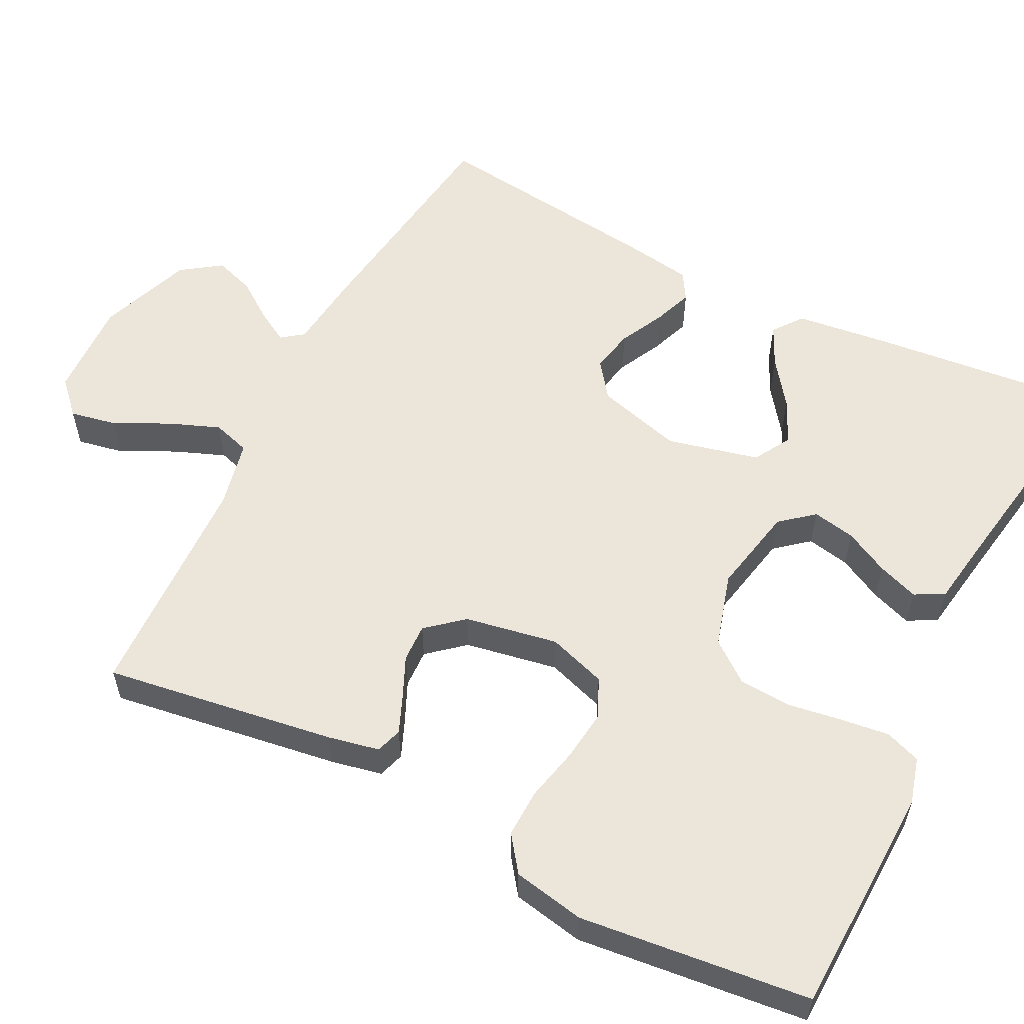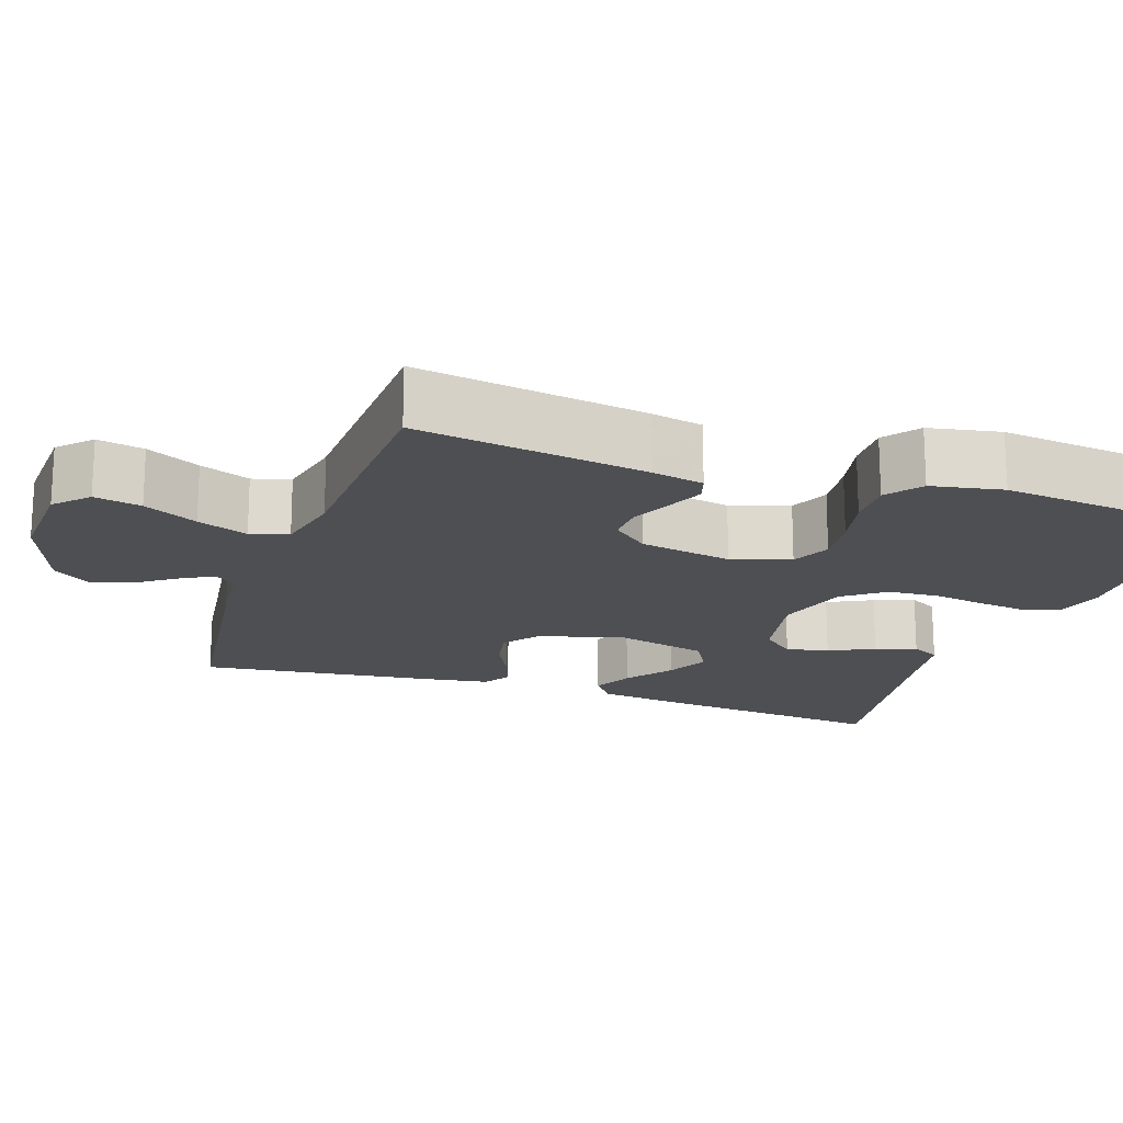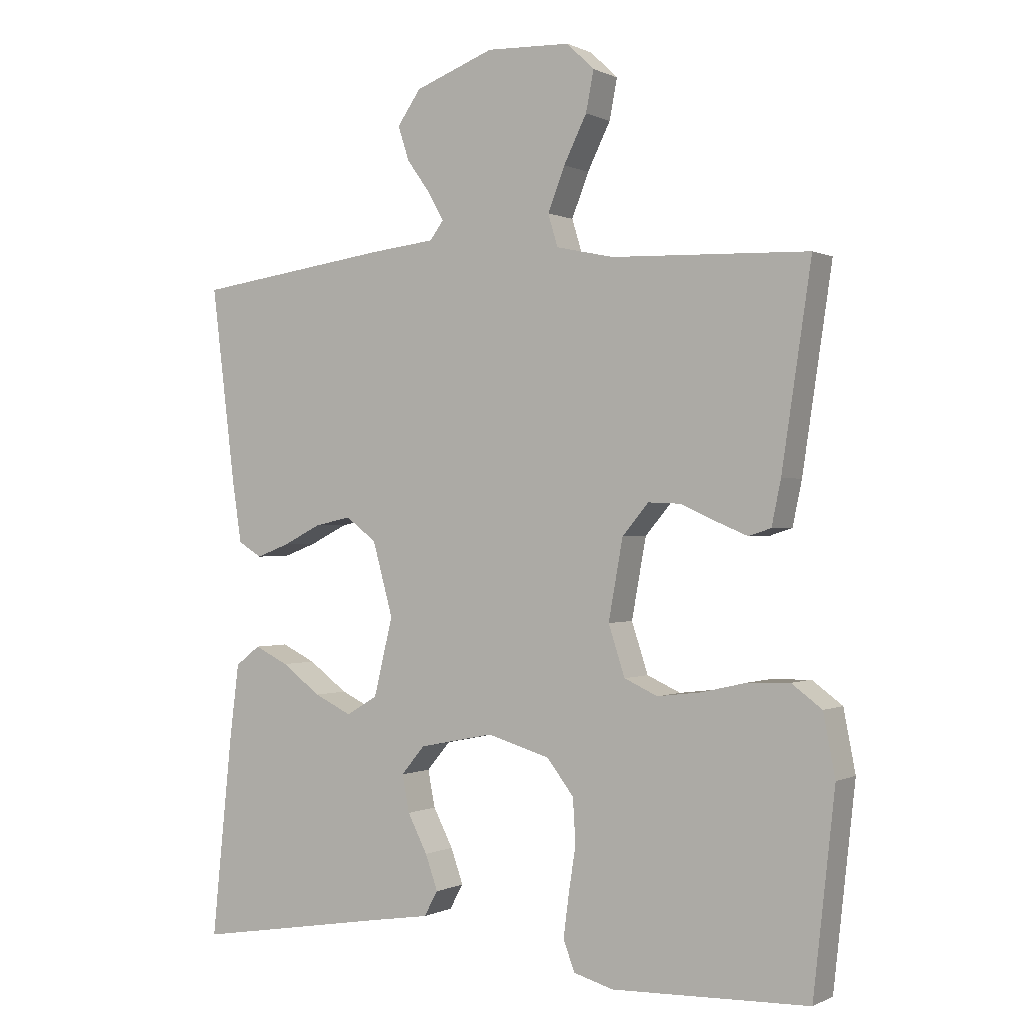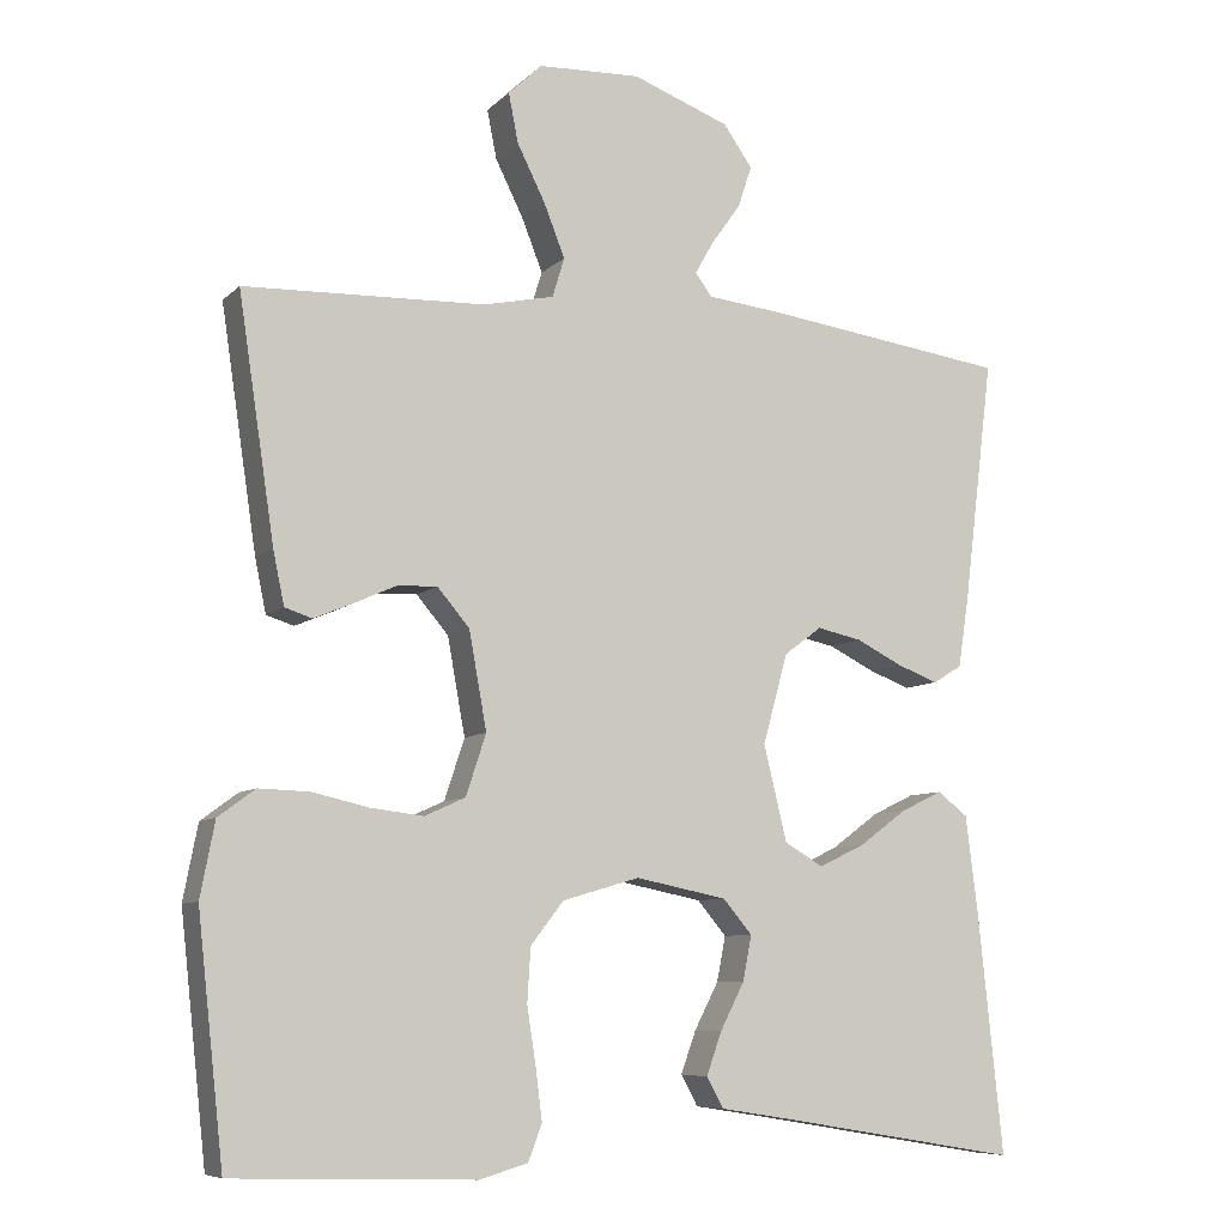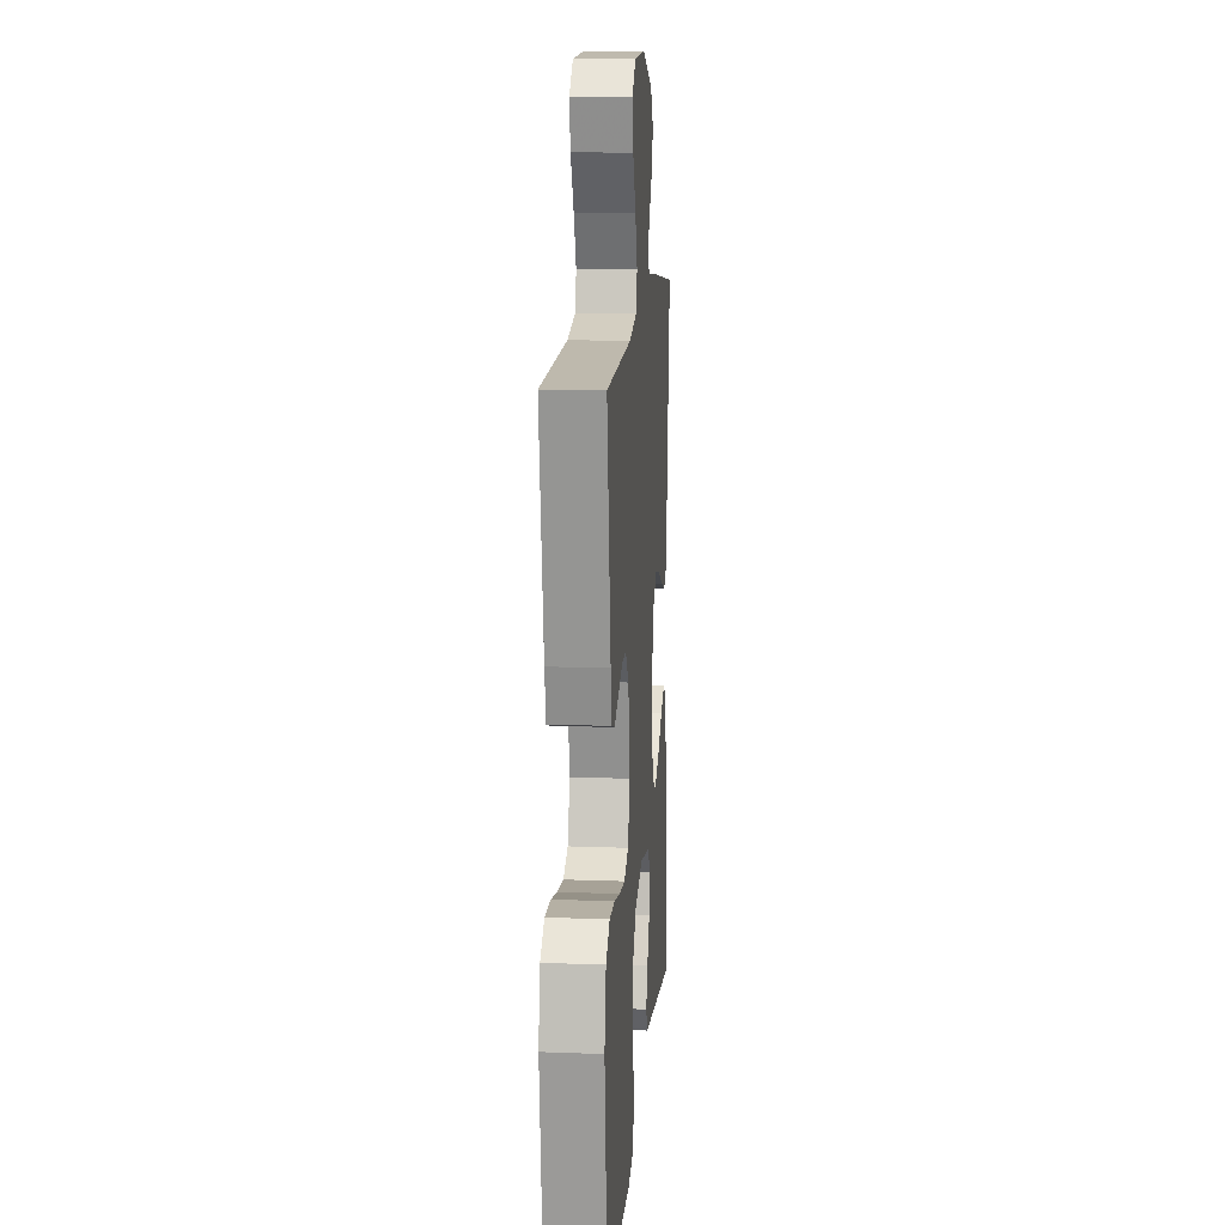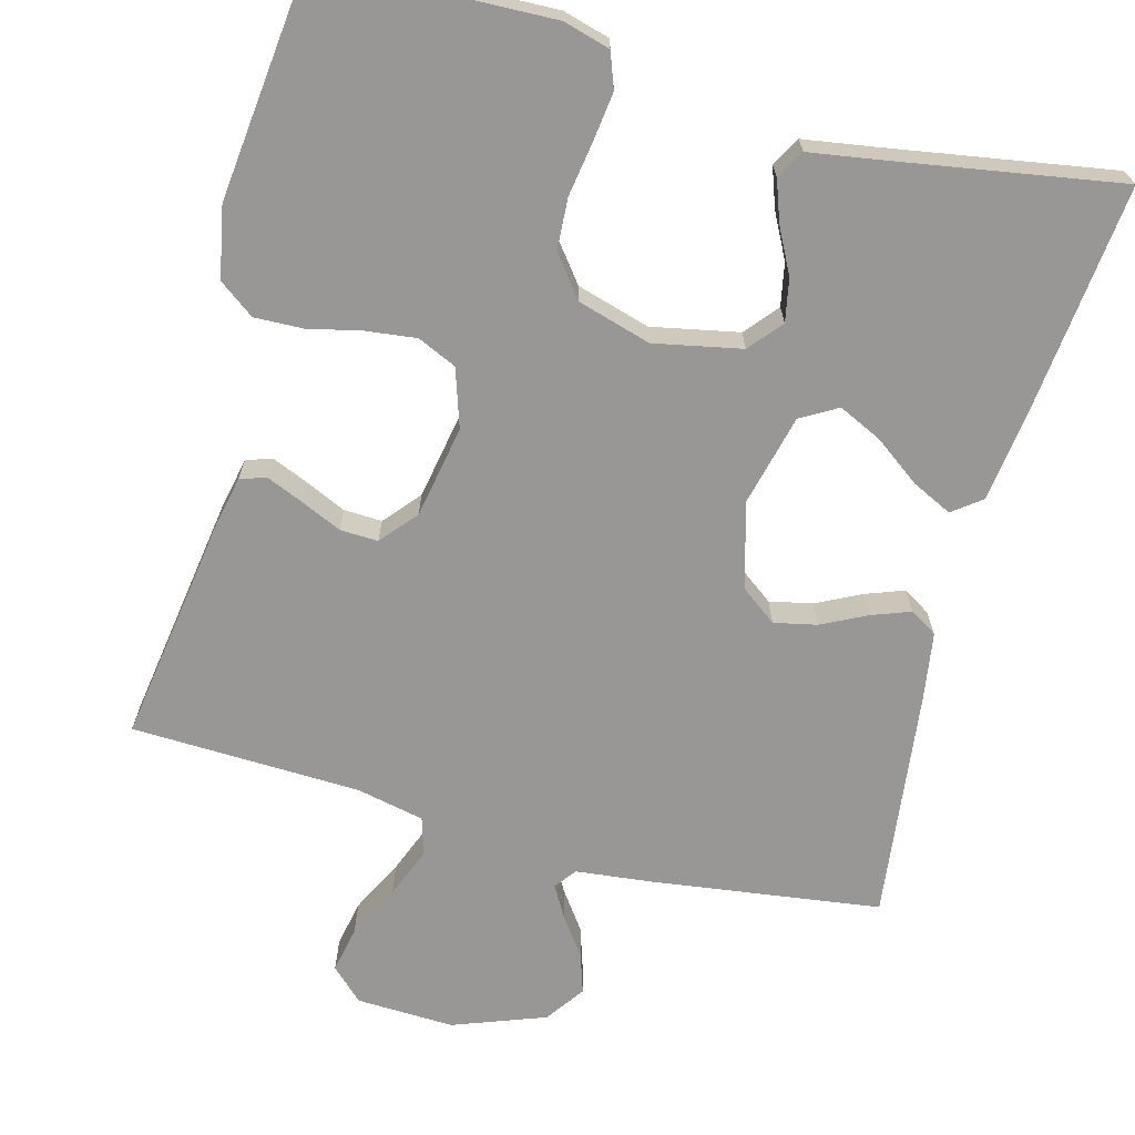
<metadata>
{"format":"obj","ext":"obj","renderer":"f3d","projection":"perspective","resolution":1024,"background":"white","views":[{"elev":57.1,"azim":116.9,"up":"+Y"},{"elev":-17.9,"azim":70.9,"up":"+Y"},{"elev":-0.1,"azim":30.7,"up":"+Z"},{"elev":-7.9,"azim":155.7,"up":"+Z"},{"elev":13.4,"azim":94.8,"up":"+Z"},{"elev":-68.2,"azim":165.0,"up":"+Y"}]}
</metadata>
<code>
v -0.5 0.07 -0.5
v -0.469 0.07 -0.2
v -0.454 0.07 -0.08
v -0.416 0.07 -0.051
v -0.364 0.07 -0.076
v -0.304 0.07 -0.12
v -0.247 0.07 -0.147
v -0.199 0.07 -0.119
v -0.17 0.07 0
v -0.201 0.07 0.112
v -0.248 0.07 0.147
v -0.304 0.07 0.135
v -0.362 0.07 0.106
v -0.413 0.07 0.087
v -0.449 0.07 0.109
v -0.463 0.07 0.2
v -0.5 0.07 0.5
v -0.2 0.07 0.541
v -0.101 0.07 0.552
v -0.08 0.07 0.58
v -0.104 0.07 0.622
v -0.14 0.07 0.672
v -0.157 0.07 0.724
v -0.121 0.07 0.775
v 0 0.07 0.82
v 0.128 0.07 0.815
v 0.17 0.07 0.775
v 0.158 0.07 0.714
v 0.123 0.07 0.644
v 0.097 0.07 0.578
v 0.112 0.07 0.529
v 0.2 0.07 0.51
v 0.5 0.07 0.5
v 0.455 0.07 0.2
v 0.441 0.07 0.133
v 0.407 0.07 0.122
v 0.359 0.07 0.142
v 0.306 0.07 0.166
v 0.256 0.07 0.168
v 0.216 0.07 0.121
v 0.194 0.07 0
v 0.219 0.07 -0.076
v 0.27 0.07 -0.099
v 0.336 0.07 -0.091
v 0.406 0.07 -0.075
v 0.469 0.07 -0.073
v 0.515 0.07 -0.107
v 0.533 0.07 -0.2
v 0.5 0.07 -0.5
v 0.2 0.07 -0.51
v 0.139 0.07 -0.493
v 0.122 0.07 -0.447
v 0.13 0.07 -0.384
v 0.141 0.07 -0.313
v 0.137 0.07 -0.246
v 0.096 0.07 -0.193
v 0 0.07 -0.165
v -0.114 0.07 -0.188
v -0.15 0.07 -0.231
v -0.139 0.07 -0.287
v -0.109 0.07 -0.345
v -0.09 0.07 -0.398
v -0.111 0.07 -0.436
v -0.2 0.07 -0.45
v -0.5 0 -0.5
v -0.469 0 -0.2
v -0.454 0 -0.08
v -0.416 0 -0.051
v -0.364 0 -0.076
v -0.304 0 -0.12
v -0.247 0 -0.147
v -0.199 0 -0.119
v -0.17 0 0
v -0.201 0 0.112
v -0.248 0 0.147
v -0.304 0 0.135
v -0.362 0 0.106
v -0.413 0 0.087
v -0.449 0 0.109
v -0.463 0 0.2
v -0.5 0 0.5
v -0.2 0 0.541
v -0.101 0 0.552
v -0.08 0 0.58
v -0.104 0 0.622
v -0.14 0 0.672
v -0.157 0 0.724
v -0.121 0 0.775
v 0 0 0.82
v 0.128 0 0.815
v 0.17 0 0.775
v 0.158 0 0.714
v 0.123 0 0.644
v 0.097 0 0.578
v 0.112 0 0.529
v 0.2 0 0.51
v 0.5 0 0.5
v 0.455 0 0.2
v 0.441 0 0.133
v 0.407 0 0.122
v 0.359 0 0.142
v 0.306 0 0.166
v 0.256 0 0.168
v 0.216 0 0.121
v 0.194 0 0
v 0.219 0 -0.076
v 0.27 0 -0.099
v 0.336 0 -0.091
v 0.406 0 -0.075
v 0.469 0 -0.073
v 0.515 0 -0.107
v 0.533 0 -0.2
v 0.5 0 -0.5
v 0.2 0 -0.51
v 0.139 0 -0.493
v 0.122 0 -0.447
v 0.13 0 -0.384
v 0.141 0 -0.313
v 0.137 0 -0.246
v 0.096 0 -0.193
v 0 0 -0.165
v -0.114 0 -0.188
v -0.15 0 -0.231
v -0.139 0 -0.287
v -0.109 0 -0.345
v -0.09 0 -0.398
v -0.111 0 -0.436
v -0.2 0 -0.45
f 62 63 64
f 61 62 64
f 60 61 64
f 2 3 4
f 1 2 4
f 64 1 4
f 60 64 4
f 59 60 4
f 52 53 54
f 51 52 54
f 50 51 54
f 49 50 54
f 48 49 54
f 47 48 54
f 46 47 54
f 45 46 54
f 44 45 54
f 43 44 54 55
f 42 43 55 56
f 36 37 38
f 35 36 38
f 34 35 38
f 33 34 38
f 32 33 38
f 31 32 38 39
f 27 28 29
f 26 27 29
f 25 26 29
f 24 25 29
f 23 24 29
f 22 23 29
f 21 22 29
f 20 21 29 30
f 19 20 30 31
f 18 19 31
f 17 18 31
f 16 17 31
f 15 16 31
f 14 15 31
f 13 14 31
f 12 13 31
f 4 5 6
f 59 4 6
f 59 6 7
f 58 59 7 8
f 57 58 8 9
f 57 9 10
f 56 57 10
f 42 56 10
f 41 42 10
f 40 41 10 11
f 39 40 11
f 31 39 11
f 11 12 31
f 128 127 126
f 128 126 125
f 128 125 124
f 68 67 66
f 68 66 65
f 68 65 128
f 68 128 124
f 68 124 123
f 118 117 116
f 118 116 115
f 118 115 114
f 118 114 113
f 118 113 112
f 118 112 111
f 118 111 110
f 118 110 109
f 118 109 108
f 119 118 108 107
f 120 119 107 106
f 102 101 100
f 102 100 99
f 102 99 98
f 102 98 97
f 102 97 96
f 103 102 96 95
f 93 92 91
f 93 91 90
f 93 90 89
f 93 89 88
f 93 88 87
f 93 87 86
f 93 86 85
f 94 93 85 84
f 95 94 84 83
f 95 83 82
f 95 82 81
f 95 81 80
f 95 80 79
f 95 79 78
f 95 78 77
f 95 77 76
f 70 69 68
f 70 68 123
f 71 70 123
f 72 71 123 122
f 73 72 122 121
f 74 73 121
f 74 121 120
f 74 120 106
f 74 106 105
f 75 74 105 104
f 75 104 103
f 75 103 95
f 95 76 75
f 1 65 66 2
f 2 66 67 3
f 3 67 68 4
f 4 68 69 5
f 5 69 70 6
f 6 70 71 7
f 7 71 72 8
f 8 72 73 9
f 9 73 74 10
f 10 74 75 11
f 11 75 76 12
f 12 76 77 13
f 13 77 78 14
f 14 78 79 15
f 15 79 80 16
f 16 80 81 17
f 17 81 82 18
f 18 82 83 19
f 19 83 84 20
f 20 84 85 21
f 21 85 86 22
f 22 86 87 23
f 23 87 88 24
f 24 88 89 25
f 25 89 90 26
f 26 90 91 27
f 27 91 92 28
f 28 92 93 29
f 29 93 94 30
f 30 94 95 31
f 31 95 96 32
f 32 96 97 33
f 33 97 98 34
f 34 98 99 35
f 35 99 100 36
f 36 100 101 37
f 37 101 102 38
f 38 102 103 39
f 39 103 104 40
f 40 104 105 41
f 41 105 106 42
f 42 106 107 43
f 43 107 108 44
f 44 108 109 45
f 45 109 110 46
f 46 110 111 47
f 47 111 112 48
f 48 112 113 49
f 49 113 114 50
f 50 114 115 51
f 51 115 116 52
f 52 116 117 53
f 53 117 118 54
f 54 118 119 55
f 55 119 120 56
f 56 120 121 57
f 57 121 122 58
f 58 122 123 59
f 59 123 124 60
f 60 124 125 61
f 61 125 126 62
f 62 126 127 63
f 63 127 128 64
f 64 128 65 1

</code>
